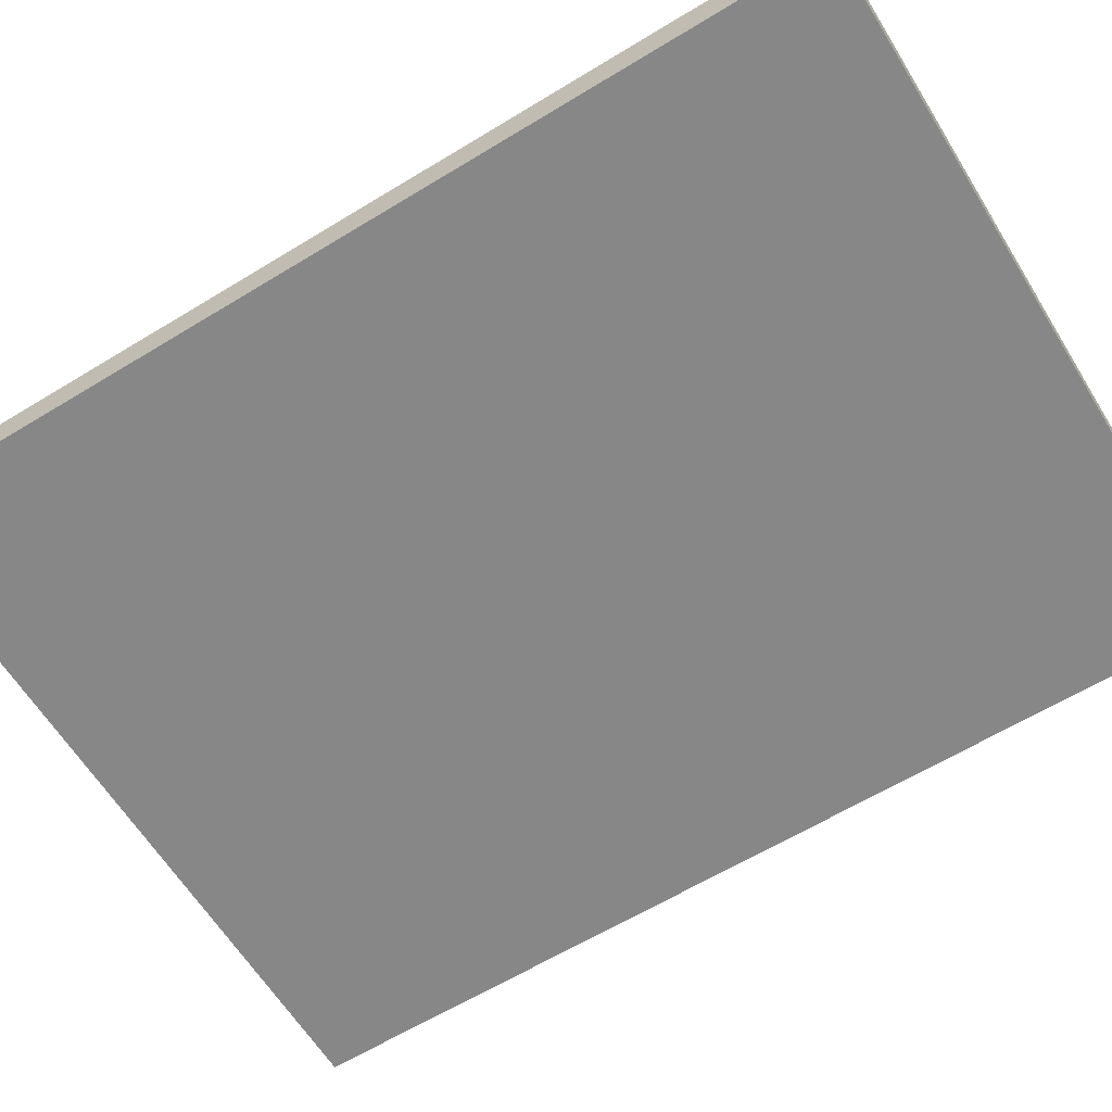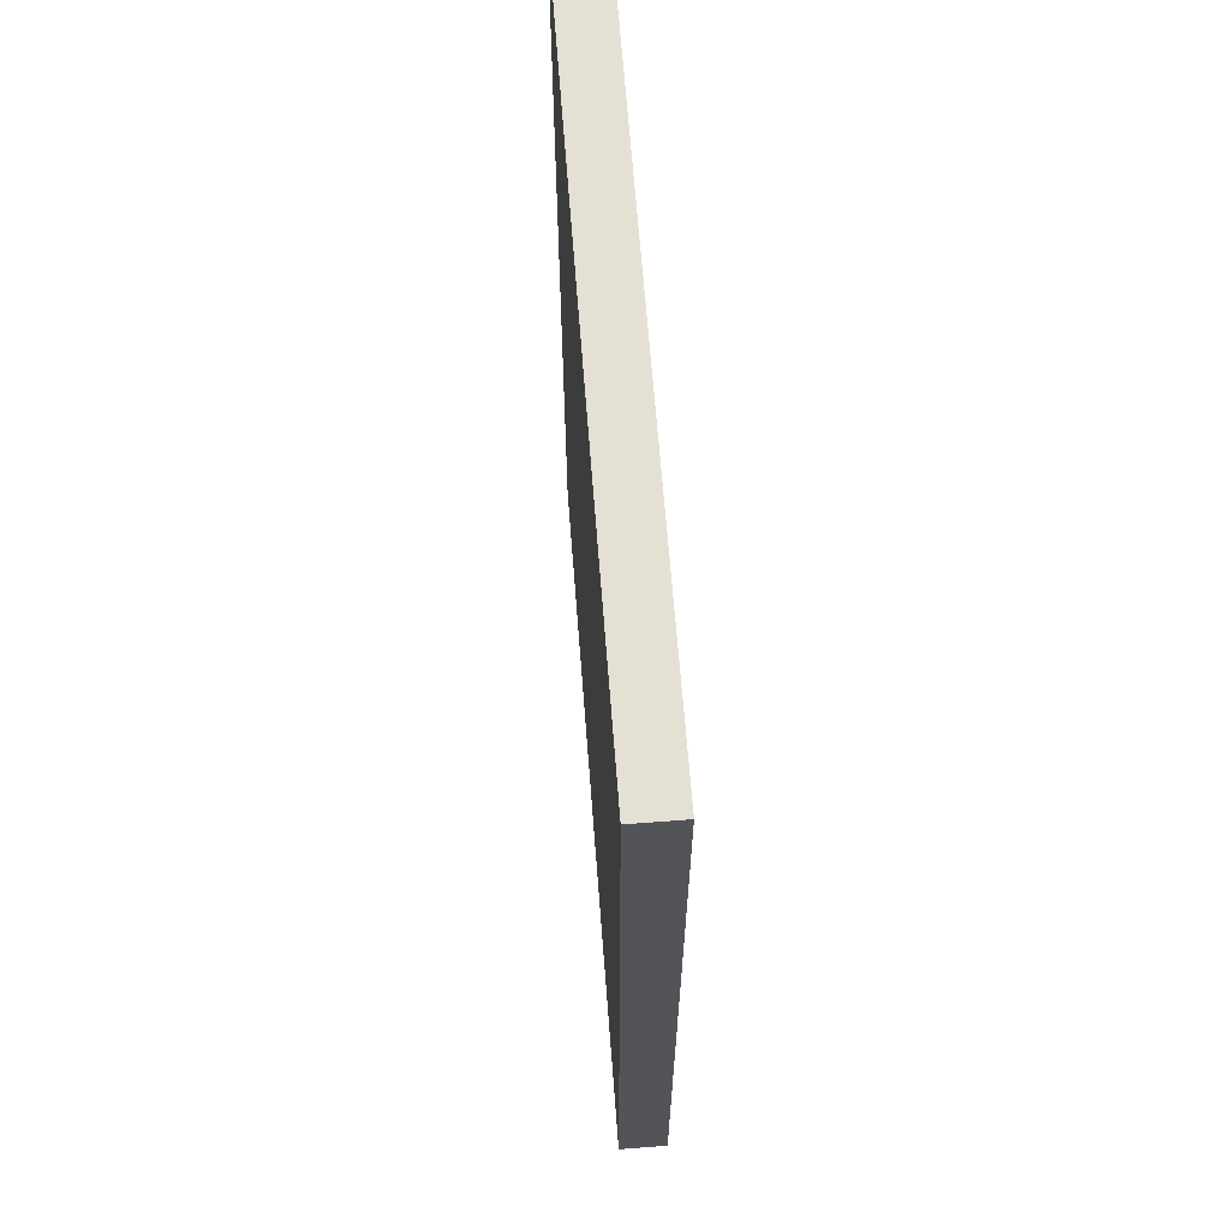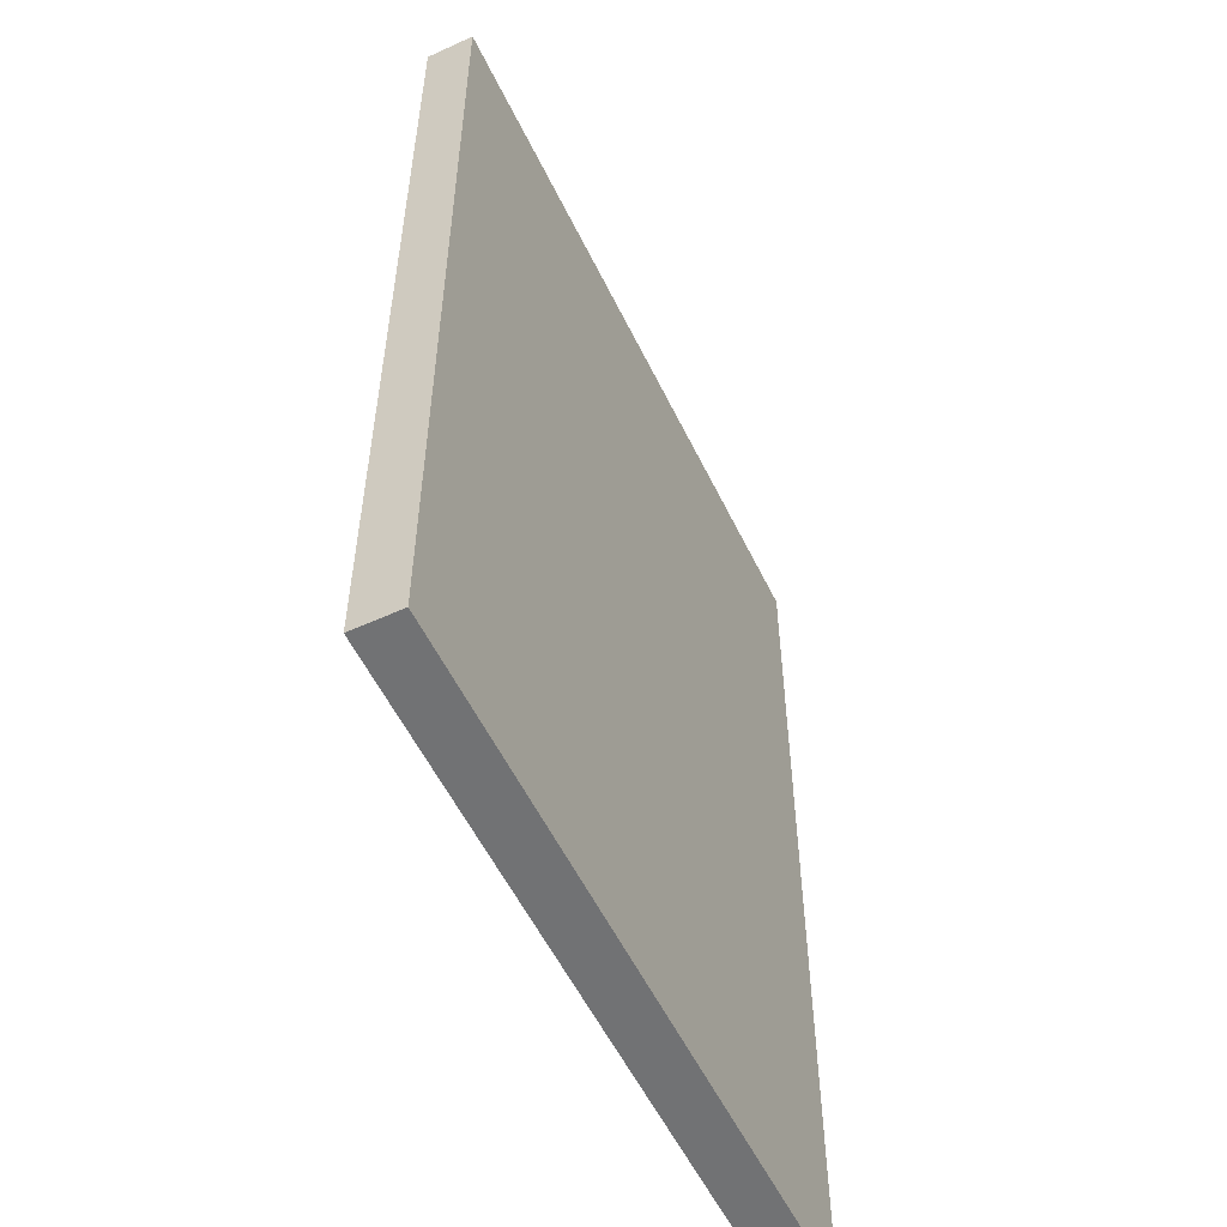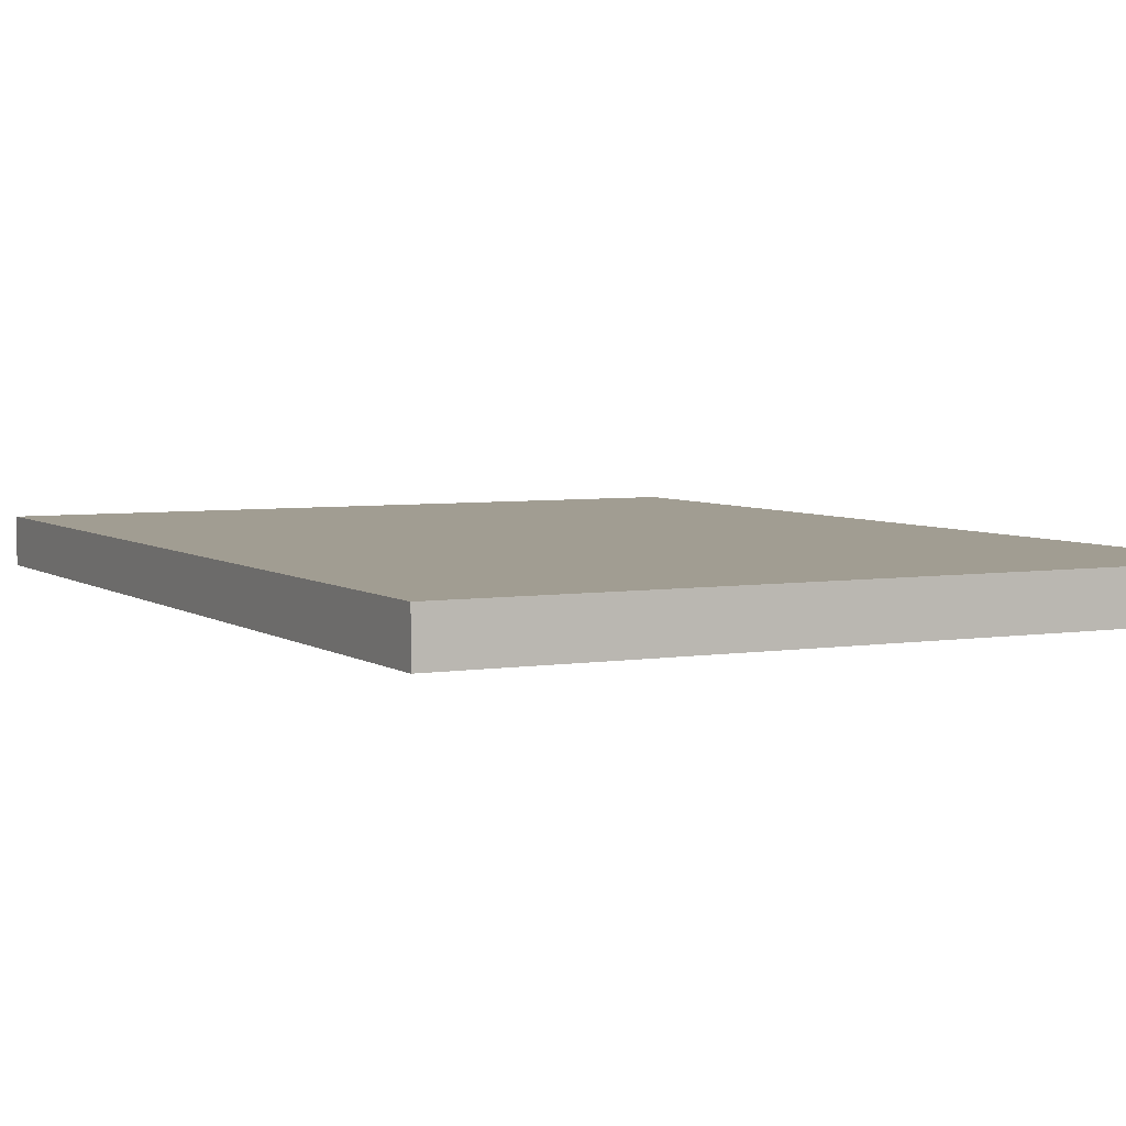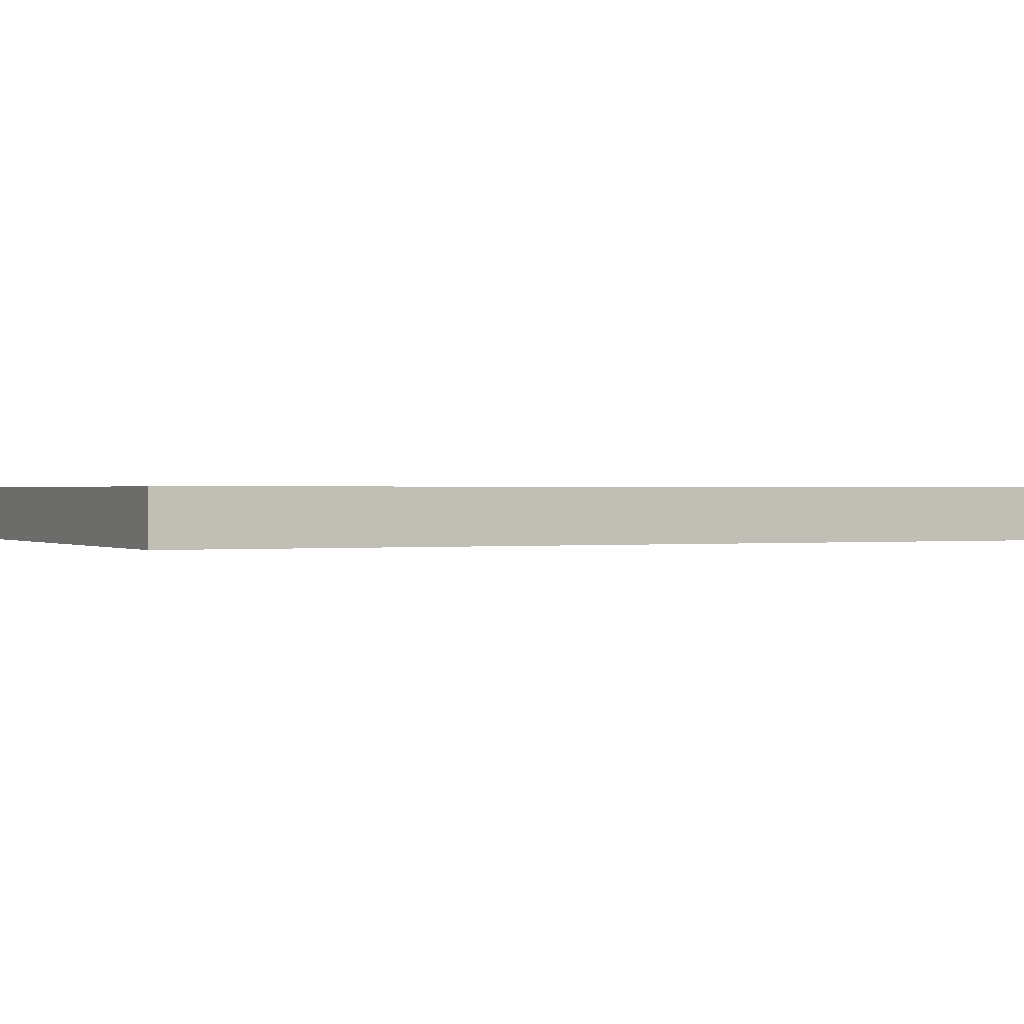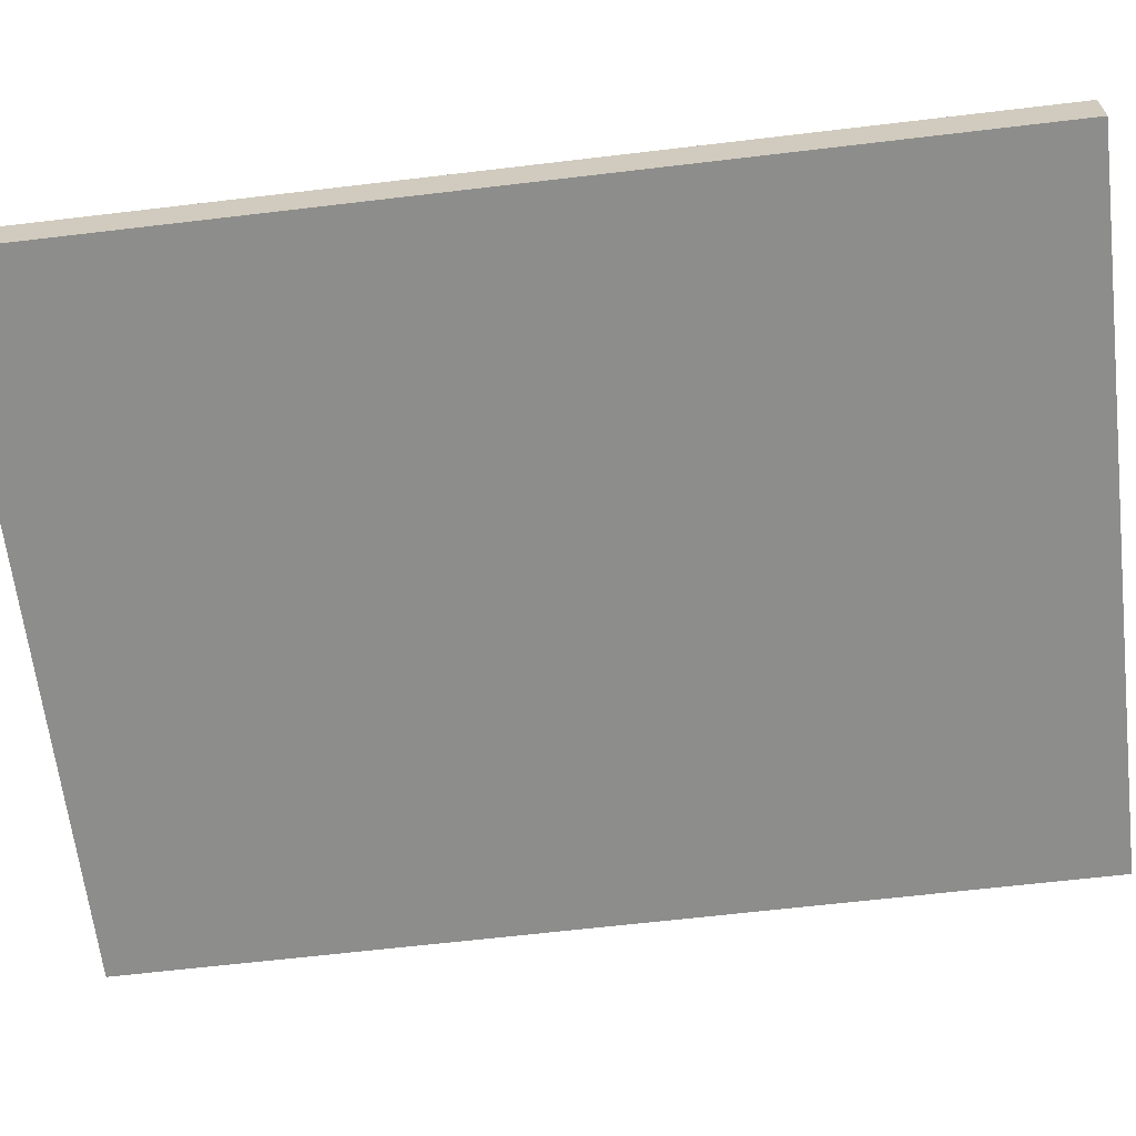
<metadata>
{"format":"obj","ext":"obj","renderer":"f3d","projection":"perspective","resolution":1024,"background":"white","views":[{"elev":-62.5,"azim":-58.3,"up":"+Z"},{"elev":66.2,"azim":85.6,"up":"+Y"},{"elev":-55.5,"azim":115.6,"up":"+Y"},{"elev":4.8,"azim":152.8,"up":"+Z"},{"elev":0.5,"azim":64.0,"up":"+Z"},{"elev":-64.5,"azim":-83.2,"up":"+Z"}]}
</metadata>
<code>
g SaltyThots-0
v -7.5 0 0.5
v -7.5 0 -0.5
v -7.5 20 0.5
v -7.5 20 -0.5
v 7.5 0 0.5
v 7.5 0 -0.5
v 7.5 20 0.5
v 7.5 20 -0.5
v -7.5 0 0.5
v -7.5 20 0.5
v -6.5 1 0.5
v -6.5 7 0.5
v -6.5 8 0.5
v -6.5 19 0.5
v -5.5 1 0.5
v -5.5 2 0.5
v -5.5 7 0.5
v -5.5 8 0.5
v -5.5 9 0.5
v -4.5 1 0.5
v -4.5 2 0.5
v -4.5 5 0.5
v -4.5 8 0.5
v -4.5 9 0.5
v -4.5 10 0.5
v -3.5 1 0.5
v -3.5 3 0.5
v -3.5 5 0.5
v -3.5 12 0.5
v -3.5 14 0.5
v -3.5 15 0.5
v -3.5 16 0.5
v -3.5 17 0.5
v -2.5 11 0.5
v -2.5 12 0.5
v -2.5 14 0.5
v -2.5 15 0.5
v -2.5 17 0.5
v -2.5 18 0.5
v -1.5 1 0.5
v -1.5 3 0.5
v -1.5 8 0.5
v -1.5 9 0.5
v -1.5 10 0.5
v -1.5 11 0.5
v -1.5 16 0.5
v -1.5 17 0.5
v -0.5 7 0.5
v -0.5 8 0.5
v 0.5 7 0.5
v 0.5 8 0.5
v 1.5 1 0.5
v 1.5 3 0.5
v 1.5 8 0.5
v 1.5 9 0.5
v 1.5 10 0.5
v 1.5 11 0.5
v 1.5 16 0.5
v 1.5 17 0.5
v 2.5 11 0.5
v 2.5 12 0.5
v 2.5 14 0.5
v 2.5 15 0.5
v 2.5 17 0.5
v 2.5 18 0.5
v 3.5 1 0.5
v 3.5 3 0.5
v 3.5 5 0.5
v 3.5 12 0.5
v 3.5 14 0.5
v 3.5 15 0.5
v 3.5 16 0.5
v 3.5 17 0.5
v 4.5 1 0.5
v 4.5 2 0.5
v 4.5 5 0.5
v 4.5 8 0.5
v 4.5 9 0.5
v 4.5 10 0.5
v 5.5 1 0.5
v 5.5 2 0.5
v 5.5 7 0.5
v 5.5 8 0.5
v 5.5 9 0.5
v 6.5 1 0.5
v 6.5 7 0.5
v 6.5 8 0.5
v 6.5 19 0.5
v 7.5 0 0.5
v 7.5 20 0.5
v -7.5 0 -0.5
v -7.5 20 -0.5
v -6.5 1 -0.5
v -6.5 7 -0.5
v -6.5 8 -0.5
v -6.5 19 -0.5
v -5.5 1 -0.5
v -5.5 2 -0.5
v -5.5 7 -0.5
v -5.5 8 -0.5
v -5.5 9 -0.5
v -4.5 1 -0.5
v -4.5 2 -0.5
v -4.5 5 -0.5
v -4.5 8 -0.5
v -4.5 9 -0.5
v -4.5 10 -0.5
v -3.5 1 -0.5
v -3.5 3 -0.5
v -3.5 5 -0.5
v -3.5 12 -0.5
v -3.5 14 -0.5
v -3.5 15 -0.5
v -3.5 16 -0.5
v -3.5 17 -0.5
v -2.5 11 -0.5
v -2.5 12 -0.5
v -2.5 14 -0.5
v -2.5 15 -0.5
v -2.5 17 -0.5
v -2.5 18 -0.5
v -1.5 1 -0.5
v -1.5 3 -0.5
v -1.5 8 -0.5
v -1.5 9 -0.5
v -1.5 10 -0.5
v -1.5 11 -0.5
v -1.5 16 -0.5
v -1.5 17 -0.5
v -0.5 7 -0.5
v -0.5 8 -0.5
v 0.5 7 -0.5
v 0.5 8 -0.5
v 1.5 1 -0.5
v 1.5 3 -0.5
v 1.5 8 -0.5
v 1.5 9 -0.5
v 1.5 10 -0.5
v 1.5 11 -0.5
v 1.5 16 -0.5
v 1.5 17 -0.5
v 2.5 11 -0.5
v 2.5 12 -0.5
v 2.5 14 -0.5
v 2.5 15 -0.5
v 2.5 17 -0.5
v 2.5 18 -0.5
v 3.5 1 -0.5
v 3.5 3 -0.5
v 3.5 5 -0.5
v 3.5 12 -0.5
v 3.5 14 -0.5
v 3.5 15 -0.5
v 3.5 16 -0.5
v 3.5 17 -0.5
v 4.5 1 -0.5
v 4.5 2 -0.5
v 4.5 5 -0.5
v 4.5 8 -0.5
v 4.5 9 -0.5
v 4.5 10 -0.5
v 5.5 1 -0.5
v 5.5 2 -0.5
v 5.5 7 -0.5
v 5.5 8 -0.5
v 5.5 9 -0.5
v 6.5 1 -0.5
v 6.5 7 -0.5
v 6.5 8 -0.5
v 6.5 19 -0.5
v 7.5 0 -0.5
v 7.5 20 -0.5
v -7.5 0 0.5
v 7.5 0 0.5
v -7.5 0 -0.5
v 7.5 0 -0.5
v -7.5 20 0.5
v 7.5 20 0.5
v -7.5 20 -0.5
v 7.5 20 -0.5
f 3 2 1
f 4 2 3
f 5 6 7
f 7 6 8
f 11 10 9
f 12 10 11
f 13 10 12
f 14 10 13
f 15 11 9
f 15 12 11
f 16 12 15
f 17 13 12
f 17 12 16
f 18 14 13
f 18 13 17
f 19 14 18
f 20 16 15
f 20 15 9
f 21 17 16
f 21 16 20
f 21 18 17
f 22 18 21
f 23 19 18
f 23 18 22
f 24 14 19
f 24 19 23
f 25 14 24
f 26 20 9
f 26 22 21
f 26 21 20
f 27 22 26
f 28 23 22
f 28 22 27
f 28 24 23
f 29 14 25
f 30 14 29
f 31 14 30
f 32 14 31
f 33 14 32
f 34 29 25
f 35 30 29
f 35 29 34
f 36 31 30
f 36 30 35
f 37 32 31
f 37 31 36
f 38 14 33
f 38 33 32
f 39 14 38
f 40 27 26
f 40 26 9
f 41 28 27
f 41 27 40
f 42 24 28
f 42 28 41
f 43 25 24
f 43 24 42
f 44 34 25
f 44 25 43
f 45 35 34
f 45 34 44
f 45 36 35
f 45 37 36
f 46 39 38
f 46 32 37
f 46 38 32
f 47 39 46
f 48 41 40
f 48 42 41
f 49 45 44
f 49 42 48
f 49 43 42
f 49 44 43
f 50 48 40
f 50 49 48
f 51 45 49
f 51 49 50
f 52 40 9
f 52 50 40
f 52 51 50
f 53 51 52
f 54 45 51
f 54 51 53
f 55 45 54
f 56 45 55
f 57 37 45
f 57 45 56
f 58 47 46
f 58 46 37
f 59 39 47
f 59 47 58
f 60 37 57
f 60 57 56
f 61 37 60
f 62 37 61
f 63 58 37
f 63 37 62
f 64 39 59
f 64 59 58
f 65 14 39
f 65 39 64
f 66 53 52
f 66 52 9
f 67 54 53
f 67 53 66
f 67 55 54
f 68 55 67
f 69 62 61
f 69 61 60
f 70 63 62
f 70 62 69
f 71 58 63
f 71 63 70
f 72 64 58
f 72 58 71
f 73 65 64
f 73 64 72
f 74 66 9
f 74 68 67
f 74 67 66
f 75 68 74
f 76 55 68
f 76 68 75
f 77 55 76
f 78 56 55
f 78 55 77
f 79 71 70
f 79 56 78
f 79 70 69
f 79 69 60
f 79 72 71
f 79 60 56
f 79 73 72
f 80 75 74
f 80 74 9
f 81 76 75
f 81 75 80
f 81 77 76
f 82 77 81
f 83 78 77
f 83 77 82
f 84 79 78
f 84 78 83
f 85 82 81
f 85 80 9
f 85 81 80
f 86 83 82
f 86 82 85
f 87 84 83
f 87 83 86
f 88 10 14
f 88 84 87
f 88 73 79
f 88 79 84
f 88 14 65
f 88 65 73
f 89 87 86
f 89 85 9
f 89 88 87
f 89 86 85
f 90 10 88
f 90 88 89
f 91 92 93
f 93 92 94
f 94 92 95
f 95 92 96
f 91 93 97
f 93 94 97
f 97 94 98
f 94 95 99
f 98 94 99
f 95 96 100
f 99 95 100
f 100 96 101
f 97 98 102
f 91 97 102
f 98 99 103
f 102 98 103
f 99 100 103
f 103 100 104
f 100 101 105
f 104 100 105
f 101 96 106
f 105 101 106
f 106 96 107
f 91 102 108
f 103 104 108
f 102 103 108
f 108 104 109
f 104 105 110
f 109 104 110
f 105 106 110
f 107 96 111
f 111 96 112
f 112 96 113
f 113 96 114
f 114 96 115
f 107 111 116
f 111 112 117
f 116 111 117
f 112 113 118
f 117 112 118
f 113 114 119
f 118 113 119
f 115 96 120
f 114 115 120
f 120 96 121
f 108 109 122
f 91 108 122
f 109 110 123
f 122 109 123
f 110 106 124
f 123 110 124
f 106 107 125
f 124 106 125
f 107 116 126
f 125 107 126
f 116 117 127
f 126 116 127
f 117 118 127
f 118 119 127
f 120 121 128
f 119 114 128
f 114 120 128
f 128 121 129
f 122 123 130
f 123 124 130
f 126 127 131
f 130 124 131
f 124 125 131
f 125 126 131
f 122 130 132
f 130 131 132
f 131 127 133
f 132 131 133
f 91 122 134
f 122 132 134
f 132 133 134
f 134 133 135
f 133 127 136
f 135 133 136
f 136 127 137
f 137 127 138
f 127 119 139
f 138 127 139
f 128 129 140
f 119 128 140
f 129 121 141
f 140 129 141
f 139 119 142
f 138 139 142
f 142 119 143
f 143 119 144
f 119 140 145
f 144 119 145
f 141 121 146
f 140 141 146
f 121 96 147
f 146 121 147
f 134 135 148
f 91 134 148
f 135 136 149
f 148 135 149
f 136 137 149
f 149 137 150
f 143 144 151
f 142 143 151
f 144 145 152
f 151 144 152
f 145 140 153
f 152 145 153
f 140 146 154
f 153 140 154
f 146 147 155
f 154 146 155
f 91 148 156
f 149 150 156
f 148 149 156
f 156 150 157
f 150 137 158
f 157 150 158
f 158 137 159
f 137 138 160
f 159 137 160
f 152 153 161
f 160 138 161
f 151 152 161
f 142 151 161
f 153 154 161
f 138 142 161
f 154 155 161
f 156 157 162
f 91 156 162
f 157 158 163
f 162 157 163
f 158 159 163
f 163 159 164
f 159 160 165
f 164 159 165
f 160 161 166
f 165 160 166
f 163 164 167
f 91 162 167
f 162 163 167
f 164 165 168
f 167 164 168
f 165 166 169
f 168 165 169
f 96 92 170
f 169 166 170
f 161 155 170
f 166 161 170
f 147 96 170
f 155 147 170
f 168 169 171
f 91 167 171
f 169 170 171
f 167 168 171
f 170 92 172
f 171 170 172
f 175 174 173
f 176 174 175
f 177 178 179
f 179 178 180

</code>
